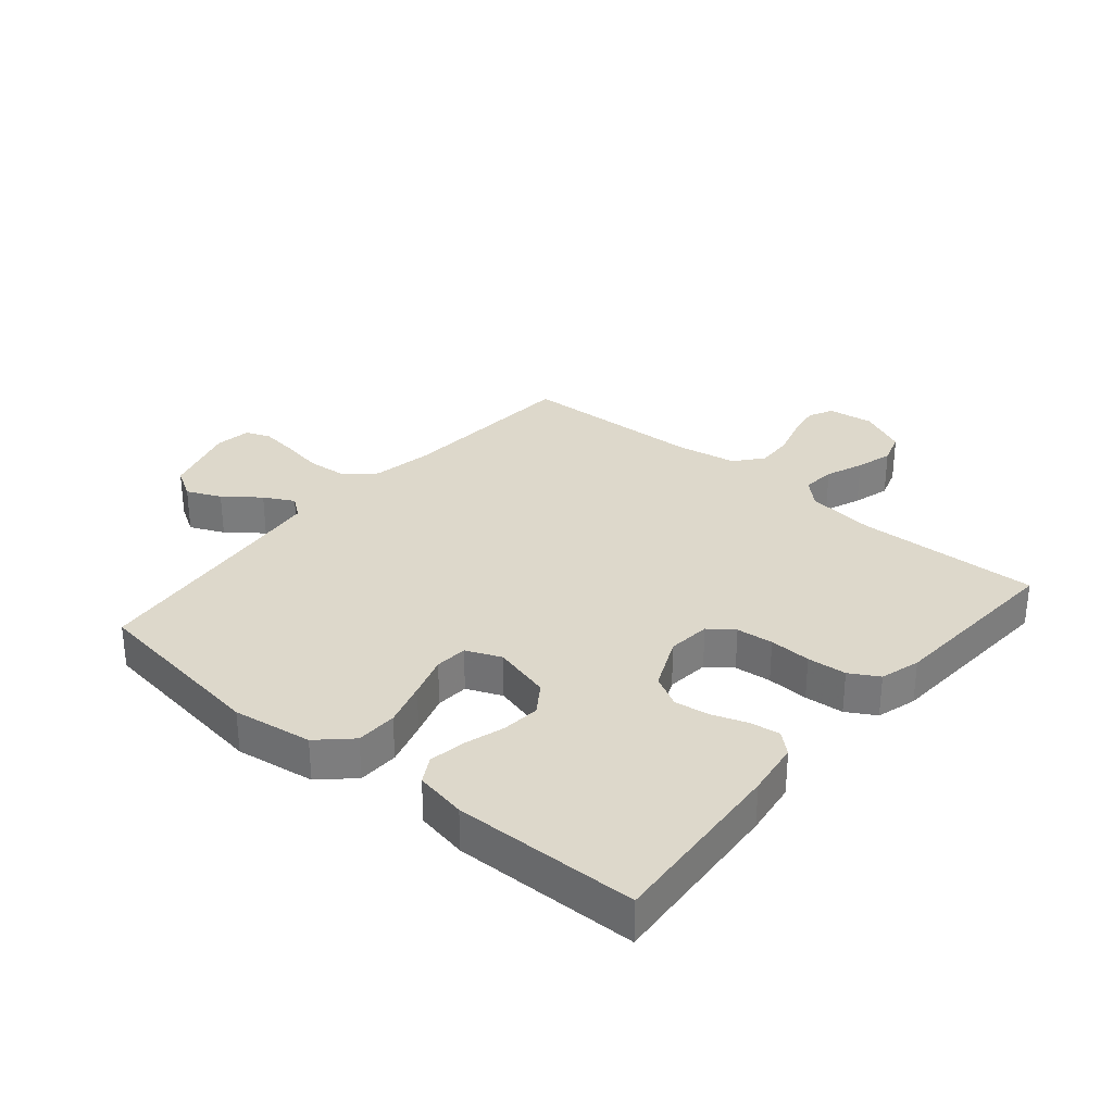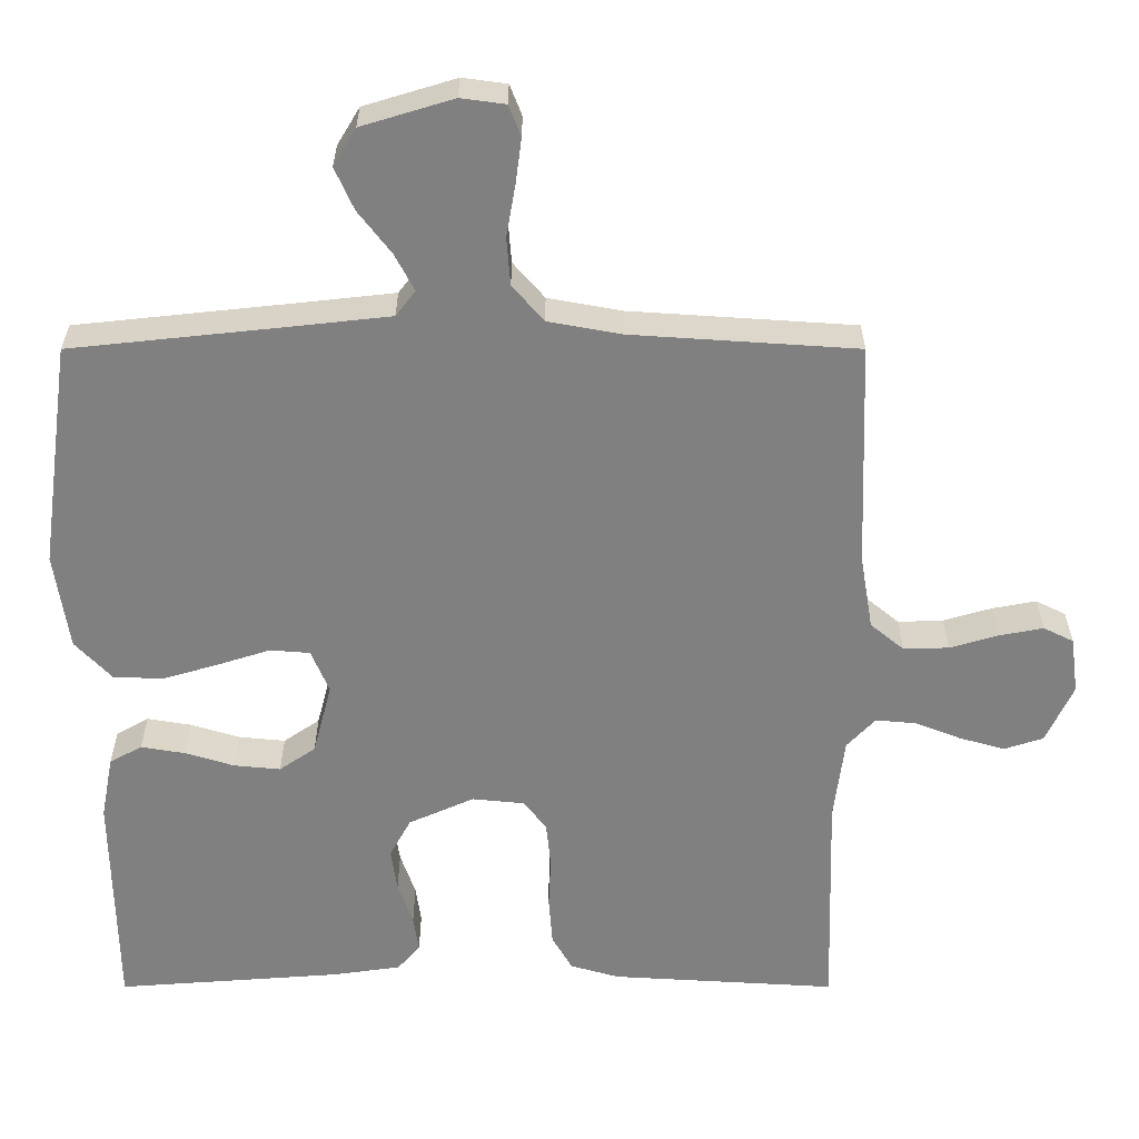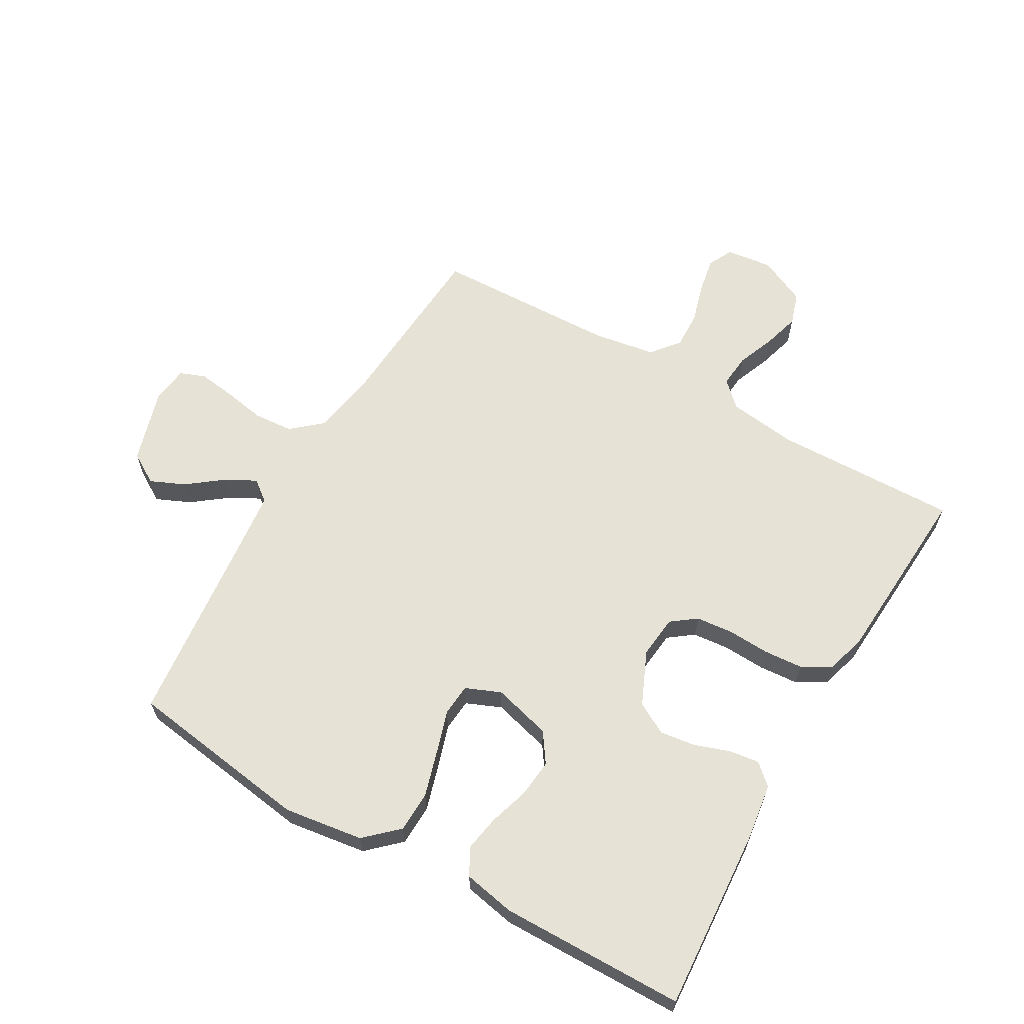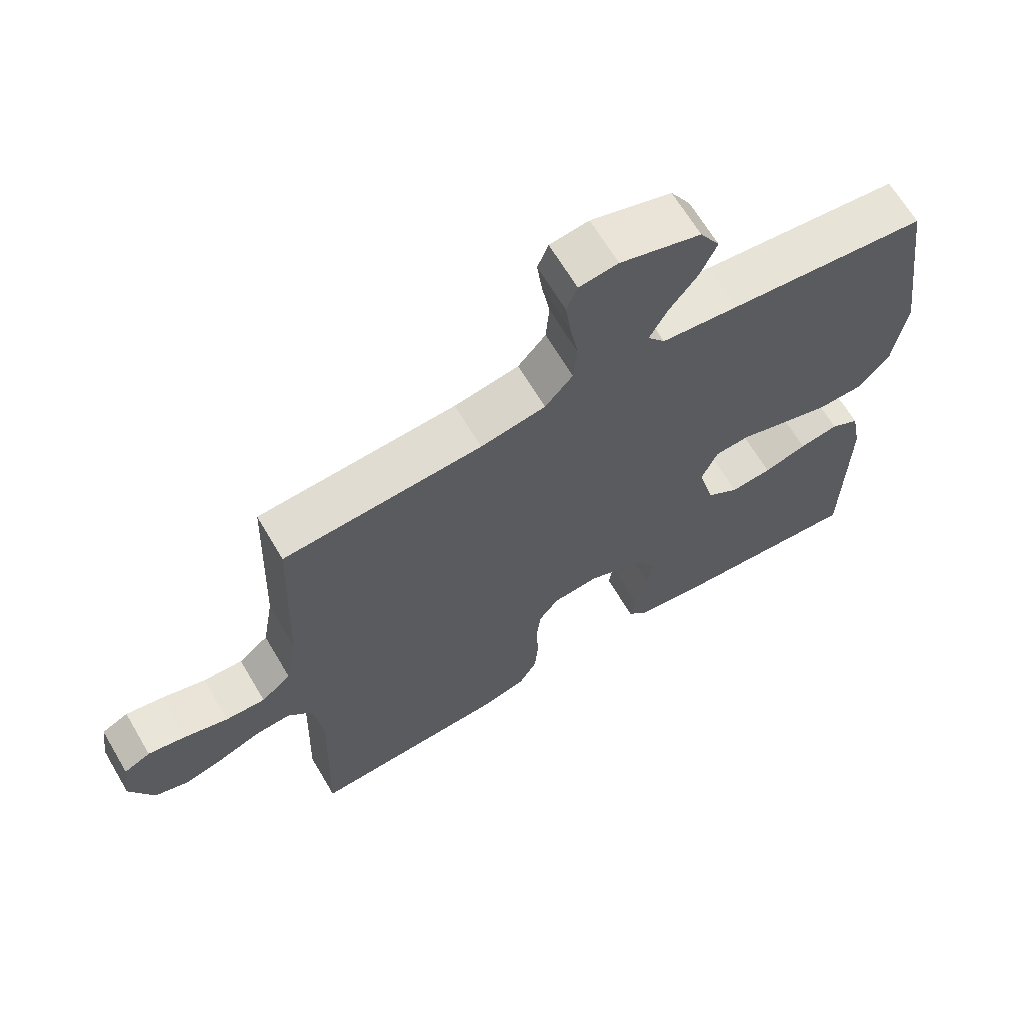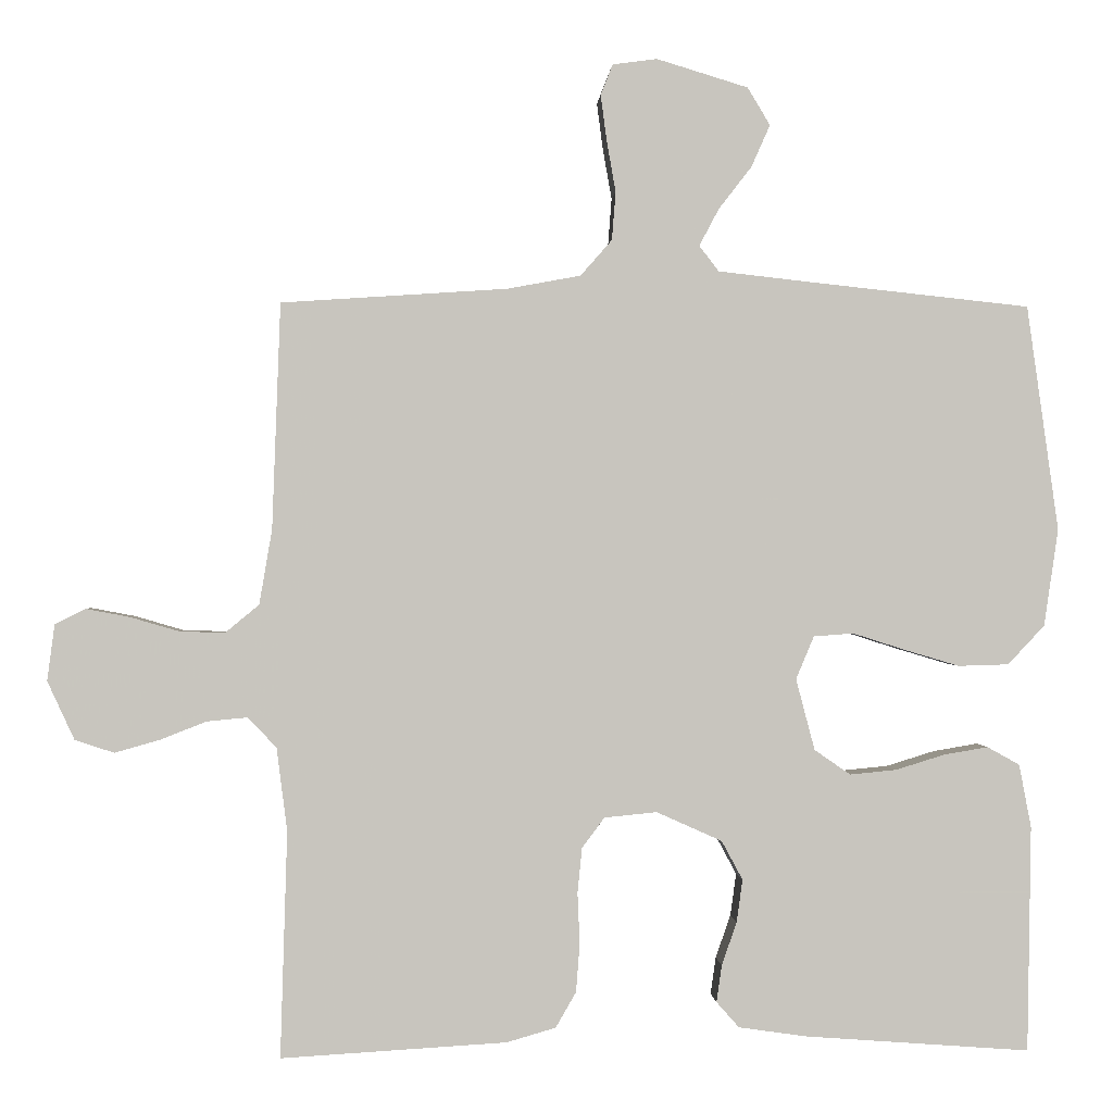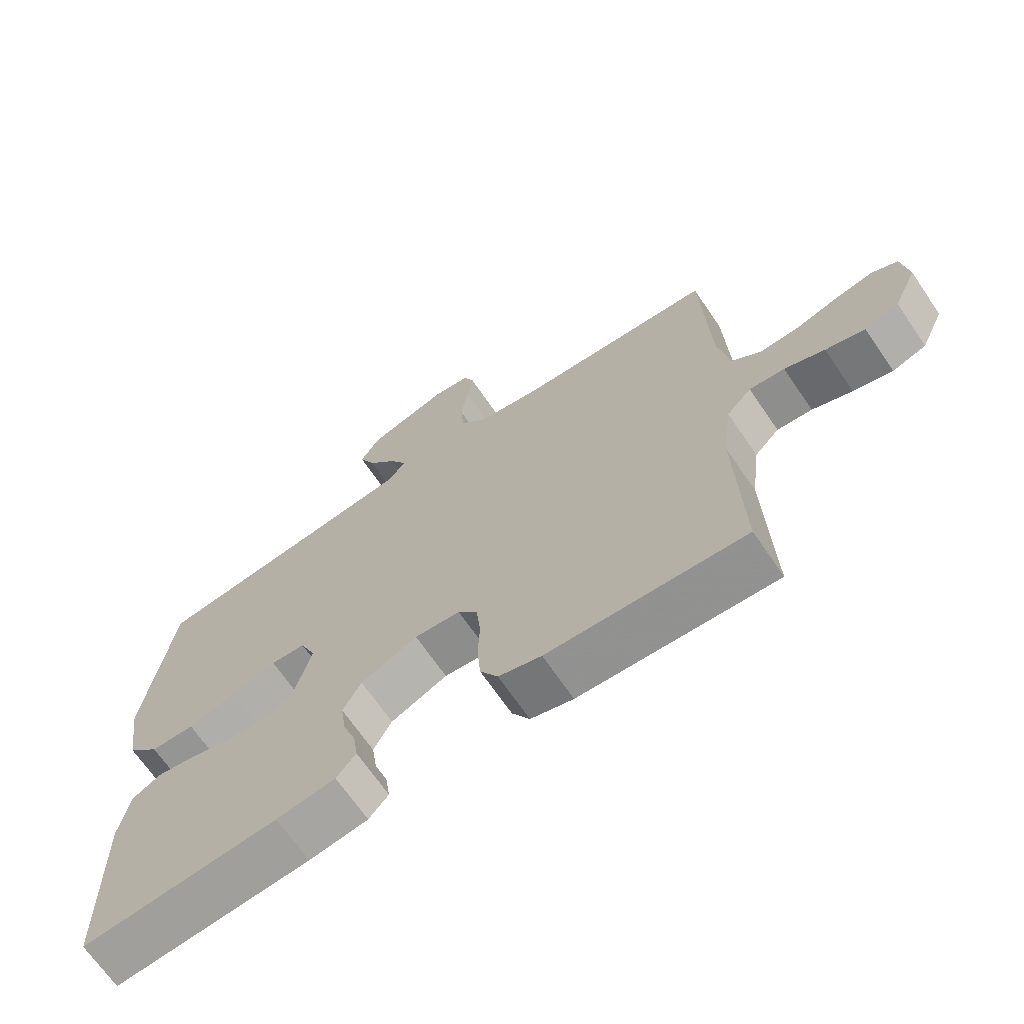
<metadata>
{"format":"obj","ext":"obj","renderer":"f3d","projection":"perspective","resolution":1024,"background":"white","views":[{"elev":31.1,"azim":130.1,"up":"+Y"},{"elev":29.9,"azim":-180.0,"up":"+Z"},{"elev":63.3,"azim":120.1,"up":"+Y"},{"elev":65.9,"azim":-30.6,"up":"+Z"},{"elev":-0.1,"azim":-3.3,"up":"+Z"},{"elev":-68.5,"azim":-145.6,"up":"+Z"}]}
</metadata>
<code>
v 0.5 0.07 -0.5
v 0.2 0.07 -0.478
v 0.11 0.07 -0.465
v 0.08 0.07 -0.431
v 0.087 0.07 -0.382
v 0.107 0.07 -0.325
v 0.115 0.07 -0.268
v 0.087 0.07 -0.216
v 0 0.07 -0.177
v -0.07 0.07 -0.184
v -0.1 0.07 -0.224
v -0.106 0.07 -0.284
v -0.103 0.07 -0.352
v -0.108 0.07 -0.416
v -0.135 0.07 -0.463
v -0.2 0.07 -0.482
v -0.5 0.07 -0.5
v -0.491 0.07 -0.2
v -0.505 0.07 -0.089
v -0.543 0.07 -0.049
v -0.597 0.07 -0.054
v -0.658 0.07 -0.078
v -0.718 0.07 -0.095
v -0.77 0.07 -0.078
v -0.806 0.07 0
v -0.796 0.07 0.075
v -0.756 0.07 0.095
v -0.698 0.07 0.084
v -0.633 0.07 0.065
v -0.573 0.07 0.063
v -0.528 0.07 0.1
v -0.511 0.07 0.2
v -0.5 0.07 0.5
v -0.2 0.07 0.52
v -0.102 0.07 0.538
v -0.06 0.07 0.586
v -0.055 0.07 0.65
v -0.067 0.07 0.718
v -0.075 0.07 0.779
v -0.059 0.07 0.82
v 0 0.07 0.828
v 0.122 0.07 0.791
v 0.152 0.07 0.741
v 0.127 0.07 0.685
v 0.083 0.07 0.628
v 0.057 0.07 0.579
v 0.083 0.07 0.545
v 0.2 0.07 0.532
v 0.5 0.07 0.5
v 0.542 0.07 0.2
v 0.523 0.07 0.071
v 0.474 0.07 0.019
v 0.407 0.07 0.017
v 0.333 0.07 0.039
v 0.264 0.07 0.061
v 0.211 0.07 0.057
v 0.187 0.07 0
v 0.212 0.07 -0.095
v 0.26 0.07 -0.128
v 0.322 0.07 -0.122
v 0.387 0.07 -0.102
v 0.446 0.07 -0.092
v 0.489 0.07 -0.116
v 0.505 0.07 -0.2
v 0.5 0 -0.5
v 0.2 0 -0.478
v 0.11 0 -0.465
v 0.08 0 -0.431
v 0.087 0 -0.382
v 0.107 0 -0.325
v 0.115 0 -0.268
v 0.087 0 -0.216
v 0 0 -0.177
v -0.07 0 -0.184
v -0.1 0 -0.224
v -0.106 0 -0.284
v -0.103 0 -0.352
v -0.108 0 -0.416
v -0.135 0 -0.463
v -0.2 0 -0.482
v -0.5 0 -0.5
v -0.491 0 -0.2
v -0.505 0 -0.089
v -0.543 0 -0.049
v -0.597 0 -0.054
v -0.658 0 -0.078
v -0.718 0 -0.095
v -0.77 0 -0.078
v -0.806 0 0
v -0.796 0 0.075
v -0.756 0 0.095
v -0.698 0 0.084
v -0.633 0 0.065
v -0.573 0 0.063
v -0.528 0 0.1
v -0.511 0 0.2
v -0.5 0 0.5
v -0.2 0 0.52
v -0.102 0 0.538
v -0.06 0 0.586
v -0.055 0 0.65
v -0.067 0 0.718
v -0.075 0 0.779
v -0.059 0 0.82
v 0 0 0.828
v 0.122 0 0.791
v 0.152 0 0.741
v 0.127 0 0.685
v 0.083 0 0.628
v 0.057 0 0.579
v 0.083 0 0.545
v 0.2 0 0.532
v 0.5 0 0.5
v 0.542 0 0.2
v 0.523 0 0.071
v 0.474 0 0.019
v 0.407 0 0.017
v 0.333 0 0.039
v 0.264 0 0.061
v 0.211 0 0.057
v 0.187 0 0
v 0.212 0 -0.095
v 0.26 0 -0.128
v 0.322 0 -0.122
v 0.387 0 -0.102
v 0.446 0 -0.092
v 0.489 0 -0.116
v 0.505 0 -0.2
f 60 61 62 63
f 59 60 63 64
f 52 53 54 55
f 50 51 52 55
f 48 49 50 55
f 47 48 55 56
f 46 47 56 57
f 42 43 44 45
f 42 45 46
f 41 42 46
f 40 41 46 57
f 37 38 39 40
f 32 33 34
f 31 32 34 35
f 26 27 28 29
f 24 25 26 29
f 24 29 30
f 21 22 23 24
f 21 24 30
f 20 21 30 31
f 15 16 17 18
f 15 18 19
f 12 13 14 15
f 11 12 15 19
f 10 11 19 20
f 3 4 5 6
f 3 6 7
f 2 3 7
f 59 64 1 2
f 58 59 2 7
f 37 40 57 58
f 36 37 58 7
f 35 36 7 8
f 31 35 8 9
f 9 10 20 31
f 127 126 125 124
f 128 127 124 123
f 119 118 117 116
f 119 116 115 114
f 119 114 113 112
f 120 119 112 111
f 121 120 111 110
f 109 108 107 106
f 110 109 106
f 110 106 105
f 121 110 105 104
f 104 103 102 101
f 98 97 96
f 99 98 96 95
f 93 92 91 90
f 93 90 89 88
f 94 93 88
f 88 87 86 85
f 94 88 85
f 95 94 85 84
f 82 81 80 79
f 83 82 79
f 79 78 77 76
f 83 79 76 75
f 84 83 75 74
f 70 69 68 67
f 71 70 67
f 71 67 66
f 66 65 128 123
f 71 66 123 122
f 122 121 104 101
f 71 122 101 100
f 72 71 100 99
f 73 72 99 95
f 95 84 74 73
f 1 65 66 2
f 2 66 67 3
f 3 67 68 4
f 4 68 69 5
f 5 69 70 6
f 6 70 71 7
f 7 71 72 8
f 8 72 73 9
f 9 73 74 10
f 10 74 75 11
f 11 75 76 12
f 12 76 77 13
f 13 77 78 14
f 14 78 79 15
f 15 79 80 16
f 16 80 81 17
f 17 81 82 18
f 18 82 83 19
f 19 83 84 20
f 20 84 85 21
f 21 85 86 22
f 22 86 87 23
f 23 87 88 24
f 24 88 89 25
f 25 89 90 26
f 26 90 91 27
f 27 91 92 28
f 28 92 93 29
f 29 93 94 30
f 30 94 95 31
f 31 95 96 32
f 32 96 97 33
f 33 97 98 34
f 34 98 99 35
f 35 99 100 36
f 36 100 101 37
f 37 101 102 38
f 38 102 103 39
f 39 103 104 40
f 40 104 105 41
f 41 105 106 42
f 42 106 107 43
f 43 107 108 44
f 44 108 109 45
f 45 109 110 46
f 46 110 111 47
f 47 111 112 48
f 48 112 113 49
f 49 113 114 50
f 50 114 115 51
f 51 115 116 52
f 52 116 117 53
f 53 117 118 54
f 54 118 119 55
f 55 119 120 56
f 56 120 121 57
f 57 121 122 58
f 58 122 123 59
f 59 123 124 60
f 60 124 125 61
f 61 125 126 62
f 62 126 127 63
f 63 127 128 64
f 64 128 65 1

</code>
